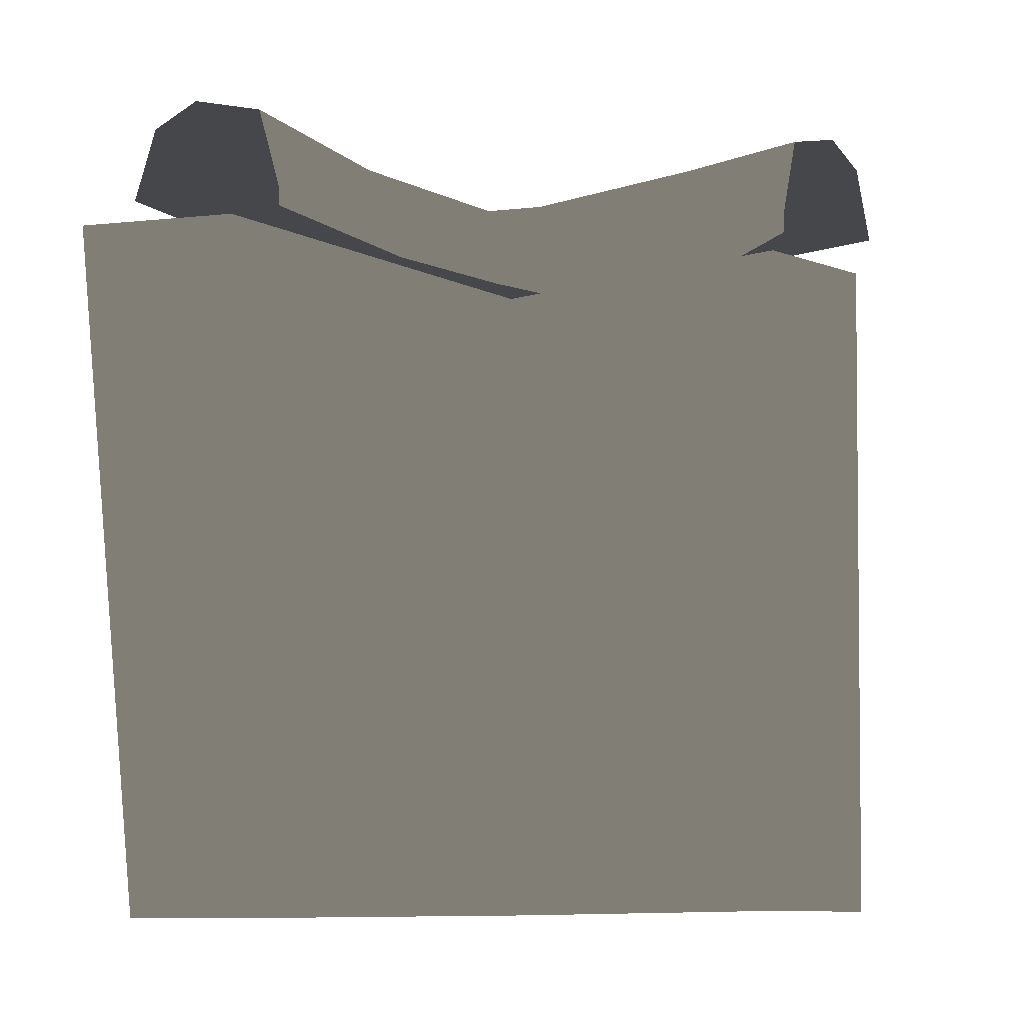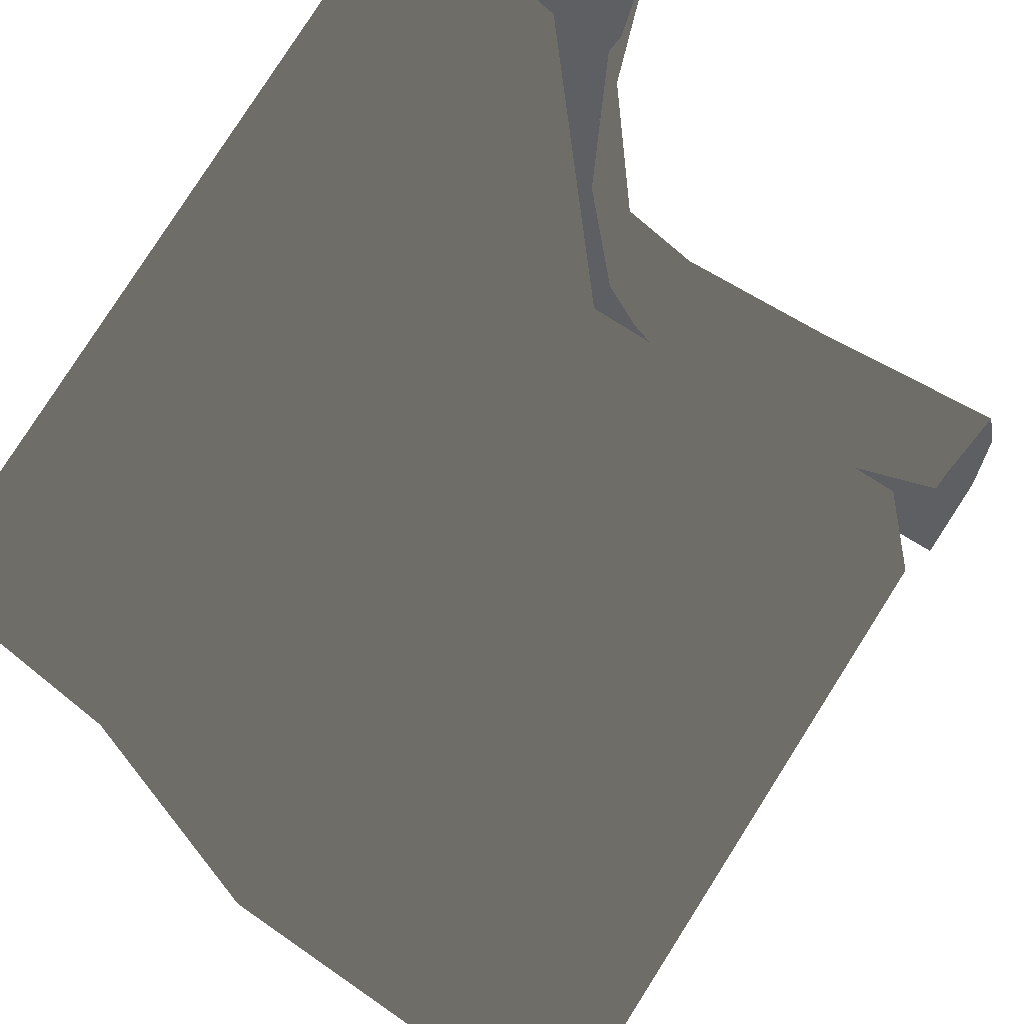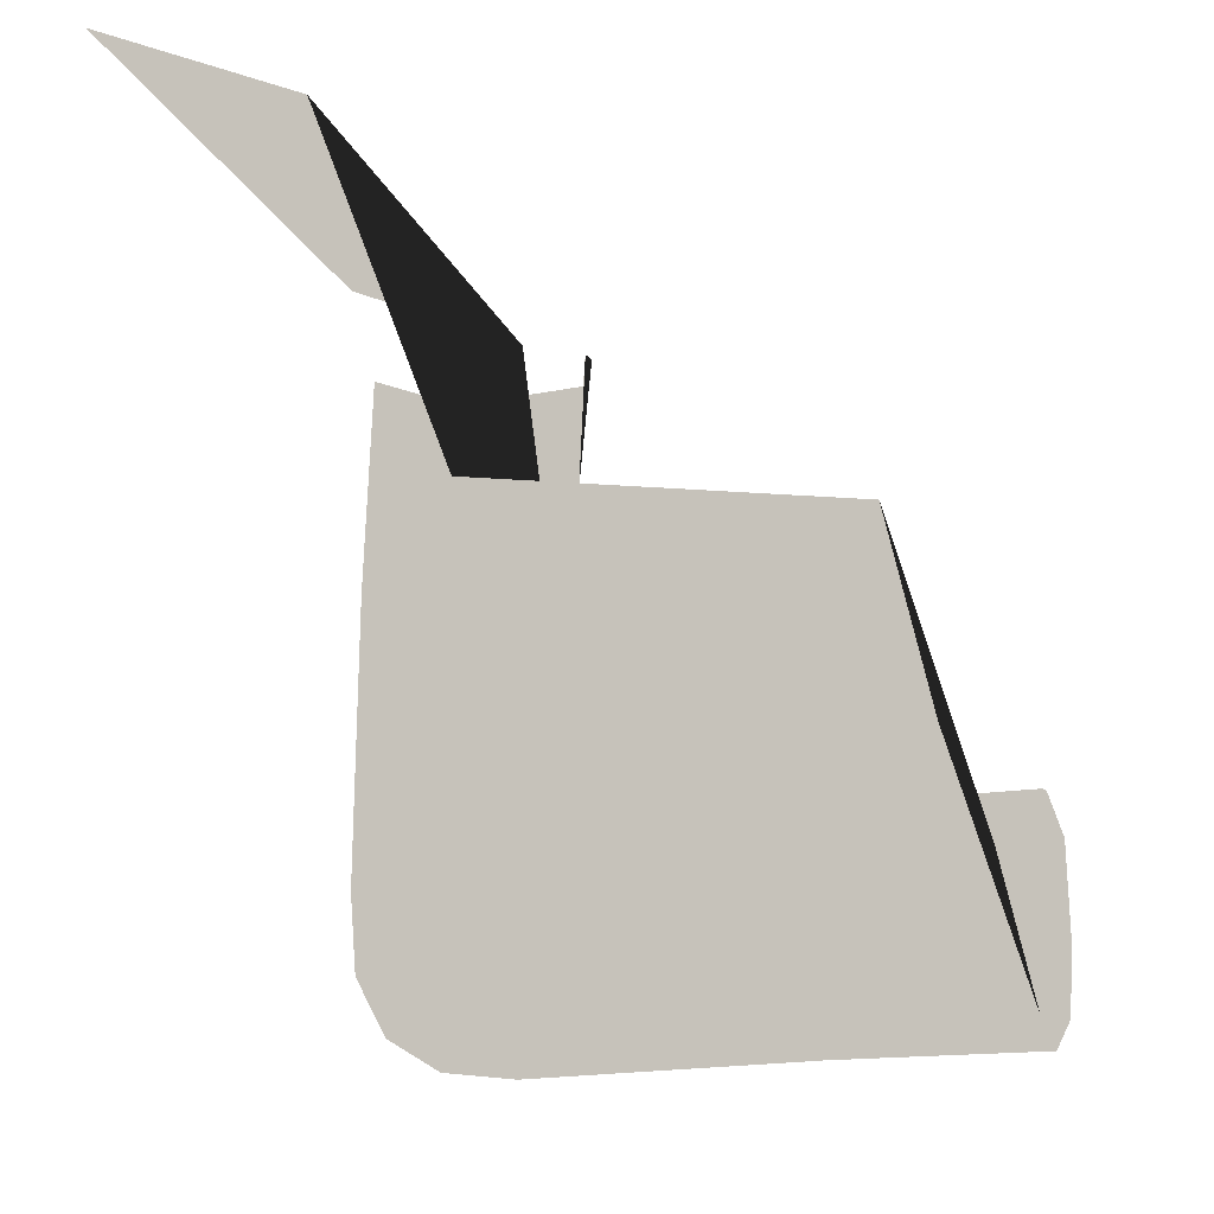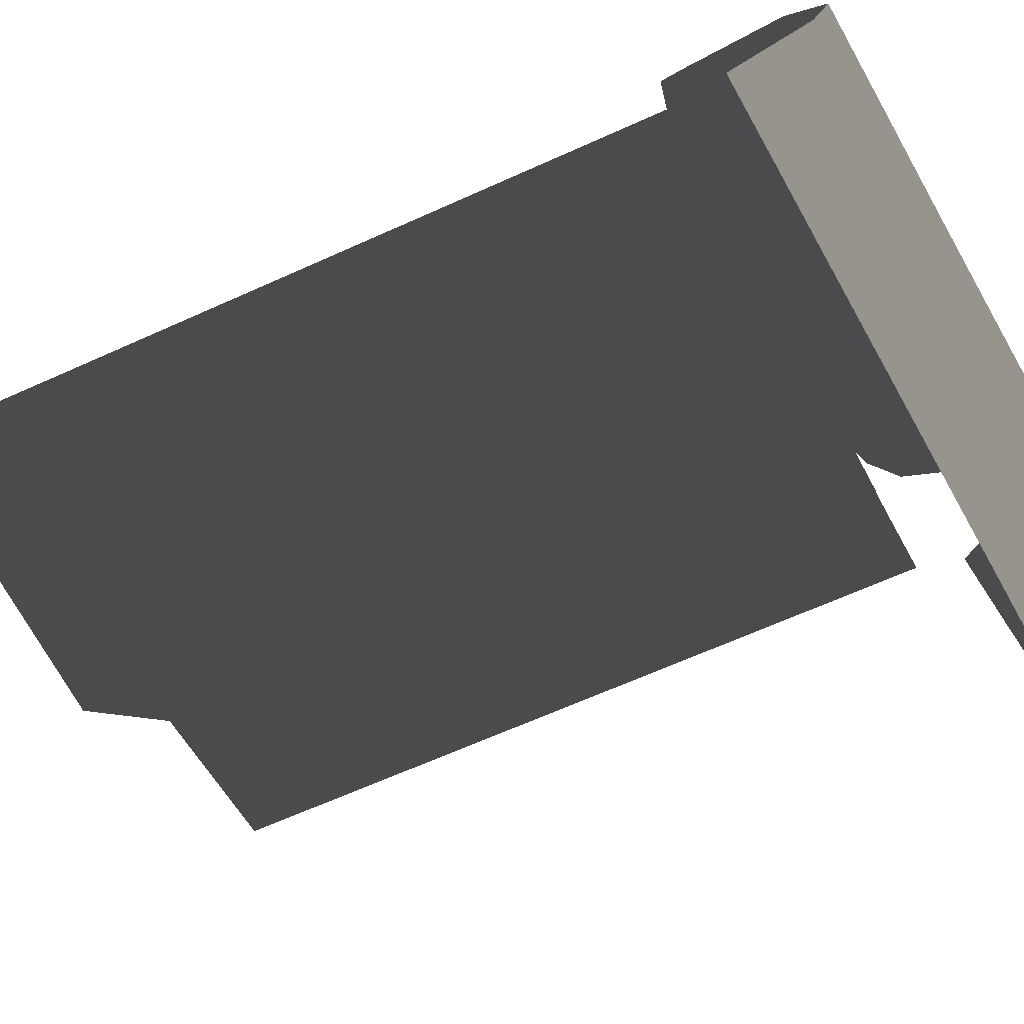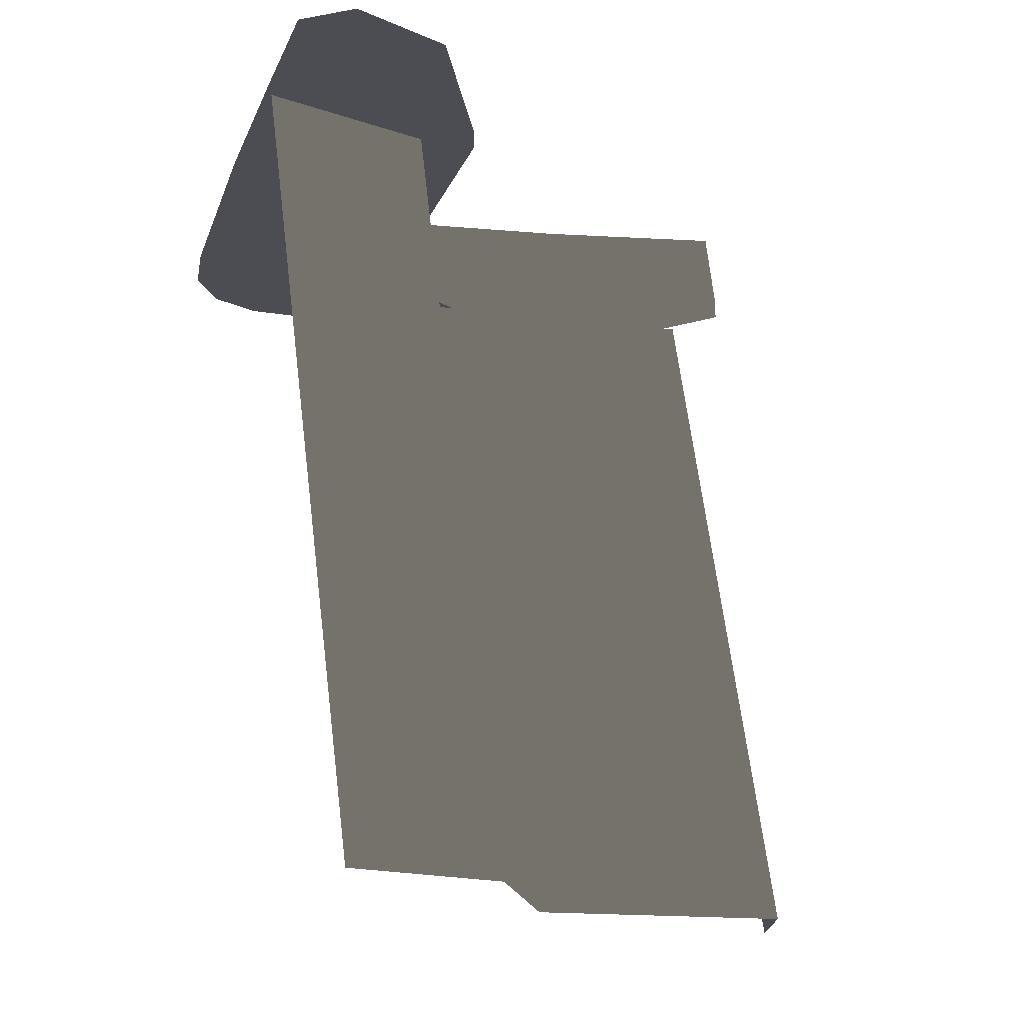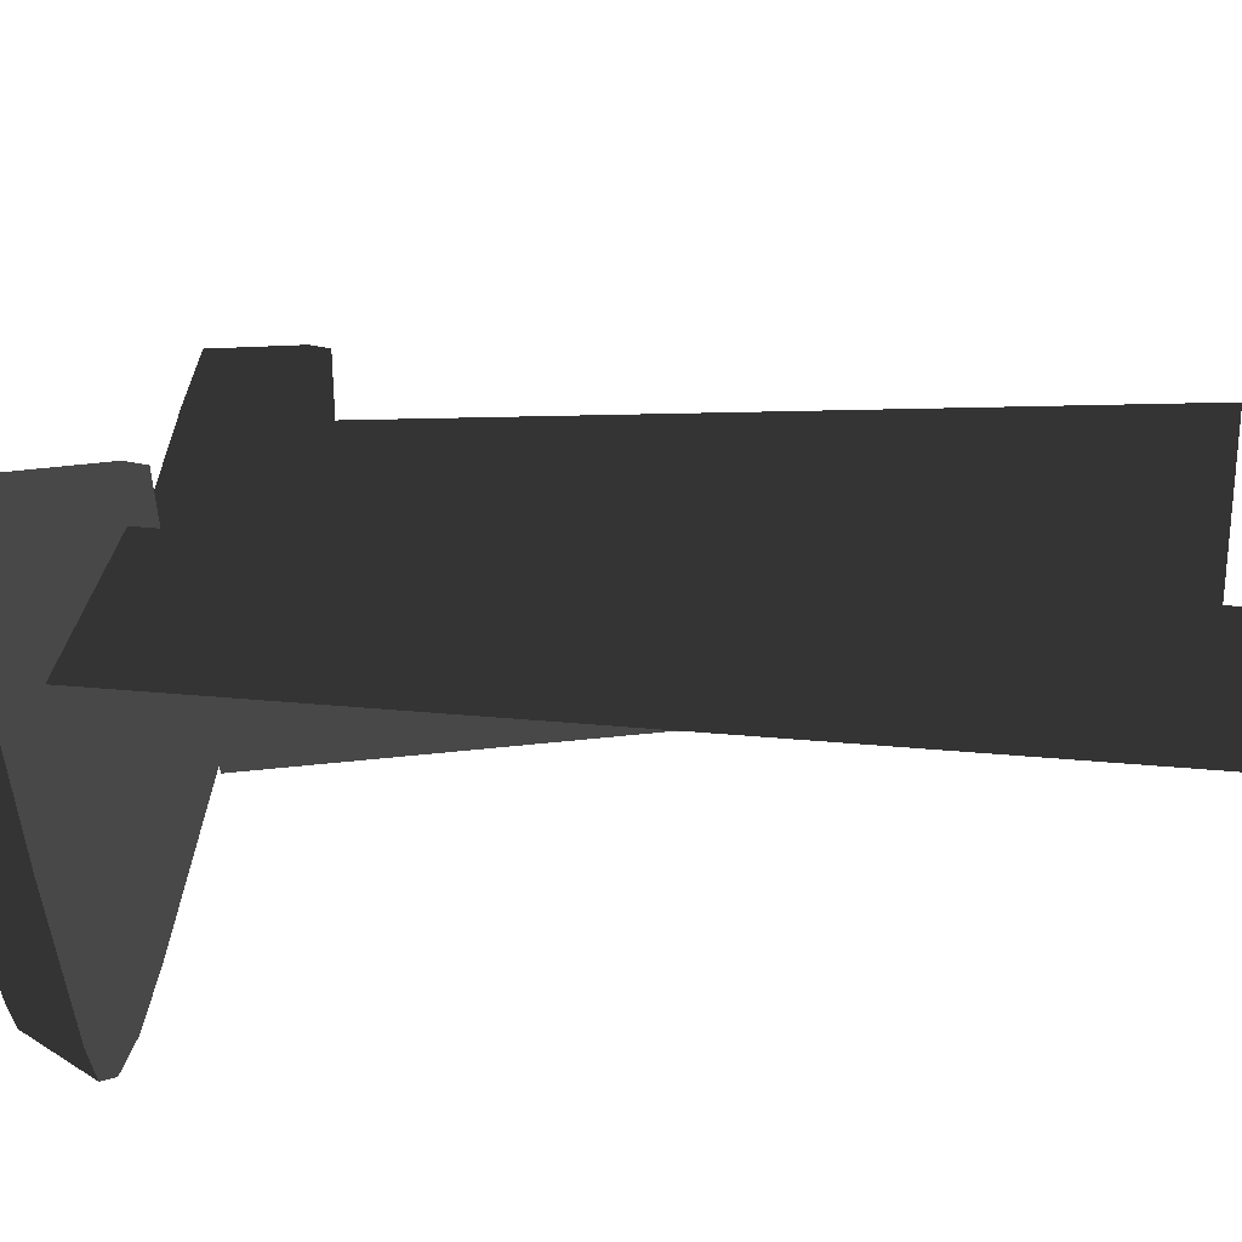
<metadata>
{"format":"obj","ext":"obj","renderer":"f3d","projection":"perspective","resolution":1024,"background":"white","views":[{"elev":-10.4,"azim":35.1,"up":"+Y"},{"elev":63.4,"azim":35.0,"up":"+Z"},{"elev":-9.4,"azim":16.4,"up":"+Z"},{"elev":-77.2,"azim":119.2,"up":"+Z"},{"elev":-16.4,"azim":-13.8,"up":"+Y"},{"elev":58.3,"azim":-78.8,"up":"+Z"}]}
</metadata>
<code>
g wall_undercliff_short_CS
v 0.5038 -0.04838 -0.2623
v 0.5038 -0.08631 -0.2623
v 0.2092 -0.1714 -0.2858
v 0.1261 -0.04594 -0.3208
v 0.04306 -0.1714 -0.2858
v -0.1594 -0.1069 -0.2798
v 0.127 0.135 -0.3704
v 0.5038 0.1344 -0.3216
v -0.1574 -0.04794 -0.3239
v -0.2317 -0.08631 -0.2327
v 0.1259 0.1922 -0.5035
v 0.5035 0.1922 -0.5035
v -0.184 0.1345 -0.3881
v -0.403 0.1922 -0.53
v -0.2703 -0.04838 -0.2687
v -0.3299 0.1344 -0.3348
v -0.4914 0.1922 -0.4836
v -0.5213 0.1922 -0.3944
v -0.377 0.1344 0.06464
v -0.5198 0.1922 0.1259
v -0.3071 -0.04838 0.06464
v -0.2836 -0.08631 0.06464
v -0.2623 -0.08631 0.5038
v -0.2623 -0.04838 0.5038
v -0.3216 0.1344 0.5038
v -0.5035 0.1922 0.5038
v 0.1259 0.1922 -0.5035
v 0.5038 0.1522 -0.6212
v 0.5035 0.1922 -0.5035
v 0.1259 0.1386 -0.627
v 0.5035 2.983e-07 -0.6766
v -0.403 0.1922 -0.53
v 0.1259 4.8e-07 -0.6883
v -0.4059 0.1386 -0.6551
v -0.4059 4.888e-07 -0.7164
v -0.4914 0.1922 -0.4836
v -0.5271 0.1386 -0.643
v -0.5426 4.873e-07 -0.7039
v -0.6069 0.1386 -0.6017
v -0.6424 2.594e-07 -0.6455
v -0.699 6.657e-09 -0.5392
v -0.6482 0.1386 -0.5165
v -0.5213 0.1922 -0.3944
v -0.709 -4.923e-08 -0.3926
v -0.6574 0.1386 -0.3926
v -0.5198 0.1922 0.1259
v -0.6447 0.1386 0.1259
v -0.6963 -1.302e-07 0.1259
v -0.5035 0.1922 0.5038
v -0.6766 -4.313e-07 0.5041
v -0.6212 0.1522 0.5038
v 0.4259 -0.08995 -0.355
v 0.493 -0.08995 -0.6247
v 0.6066 -1.526 -0.3374
v 0.5395 -1.526 -0.06774
v 0.2698 -1.529 -0.03831
v 0.08343 -0.09337 -0.3407
v 0.0001393 -1.533 -0.008875
v -0.2591 -0.09679 -0.3264
v -0.3163 -0.09337 0.09979
v -0.0988 -1.536 0.2462
v -0.1977 -1.539 0.5013
v -0.3736 -0.08995 0.526
v -0.6875 -0.08995 0.6464
v -0.5116 -1.539 0.6217
g wall_undercliff_short_CS_0
f 3 2 1
f 1 4 3
f 5 3 4
f 6 5 4
f 4 1 7
f 1 8 7
f 4 9 6
f 4 7 9
f 10 6 9
f 11 7 8
f 12 11 8
f 13 7 11
f 7 13 9
f 14 13 11
f 10 9 15
f 9 13 15
f 16 13 14
f 13 16 15
f 14 17 16
f 17 18 16
f 16 18 19
f 16 19 15
f 18 20 19
f 21 10 15
f 19 21 15
f 22 10 21
f 23 22 21
f 24 23 21
f 21 19 24
f 19 25 24
f 19 20 25
f 20 26 25
f 29 28 27
f 28 30 27
f 30 28 31
f 27 30 32
f 33 30 31
f 30 34 32
f 34 30 33
f 35 34 33
f 32 34 36
f 37 34 35
f 34 37 36
f 38 37 35
f 39 37 38
f 37 39 36
f 40 39 38
f 40 41 39
f 39 42 36
f 41 42 39
f 36 42 43
f 41 44 42
f 42 45 43
f 44 45 42
f 43 45 46
f 47 45 44
f 45 47 46
f 48 47 44
f 46 47 49
f 48 50 47
f 47 51 49
f 50 51 47
f 54 53 52
f 55 54 52
f 55 52 56
f 52 57 56
f 56 57 58
f 57 59 58
f 59 60 58
f 60 61 58
f 61 60 62
f 60 63 62
f 63 64 62
f 64 65 62

</code>
